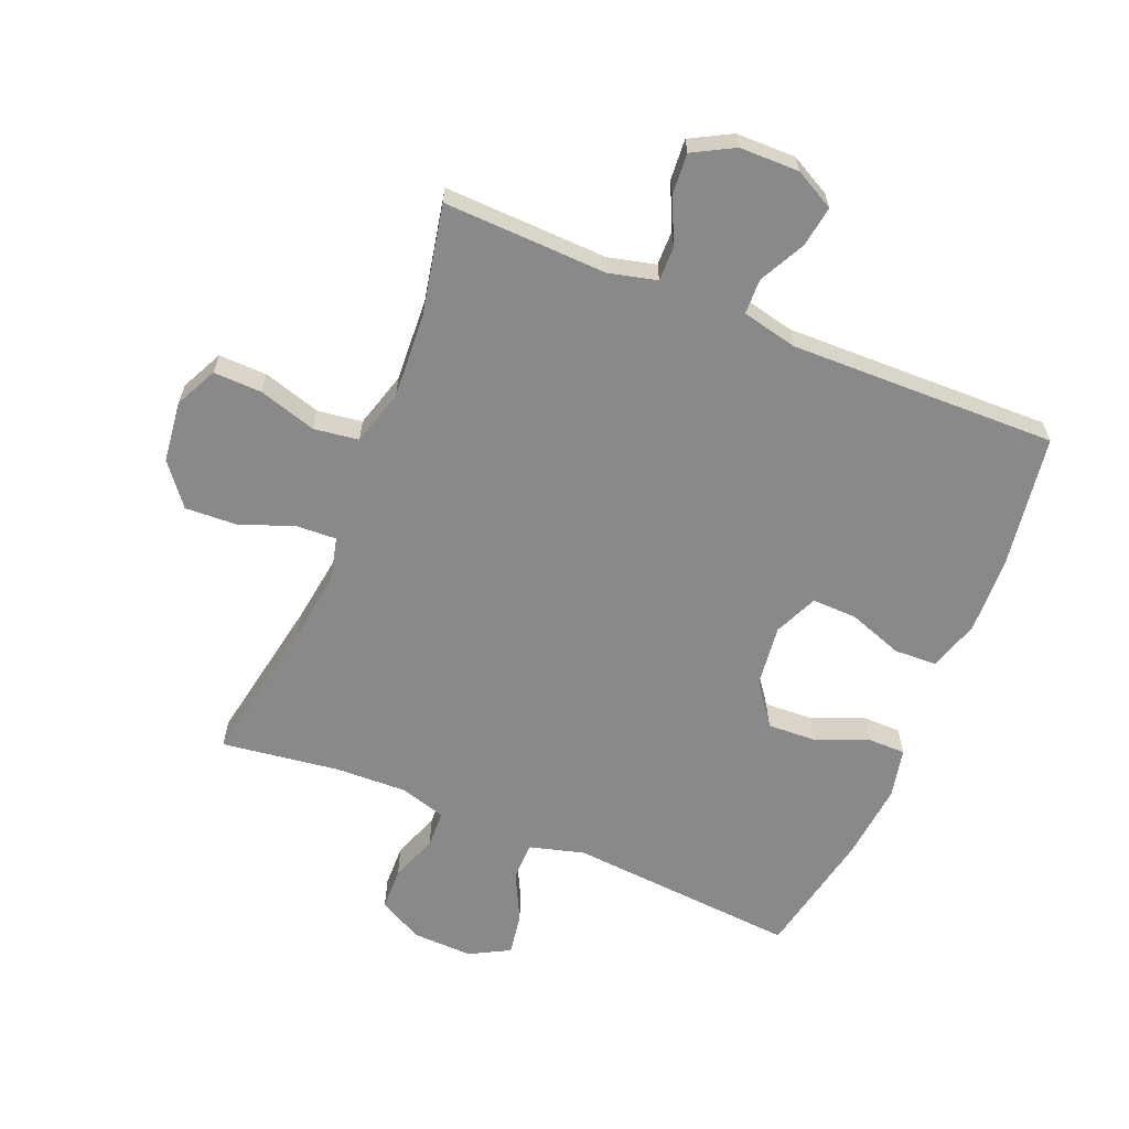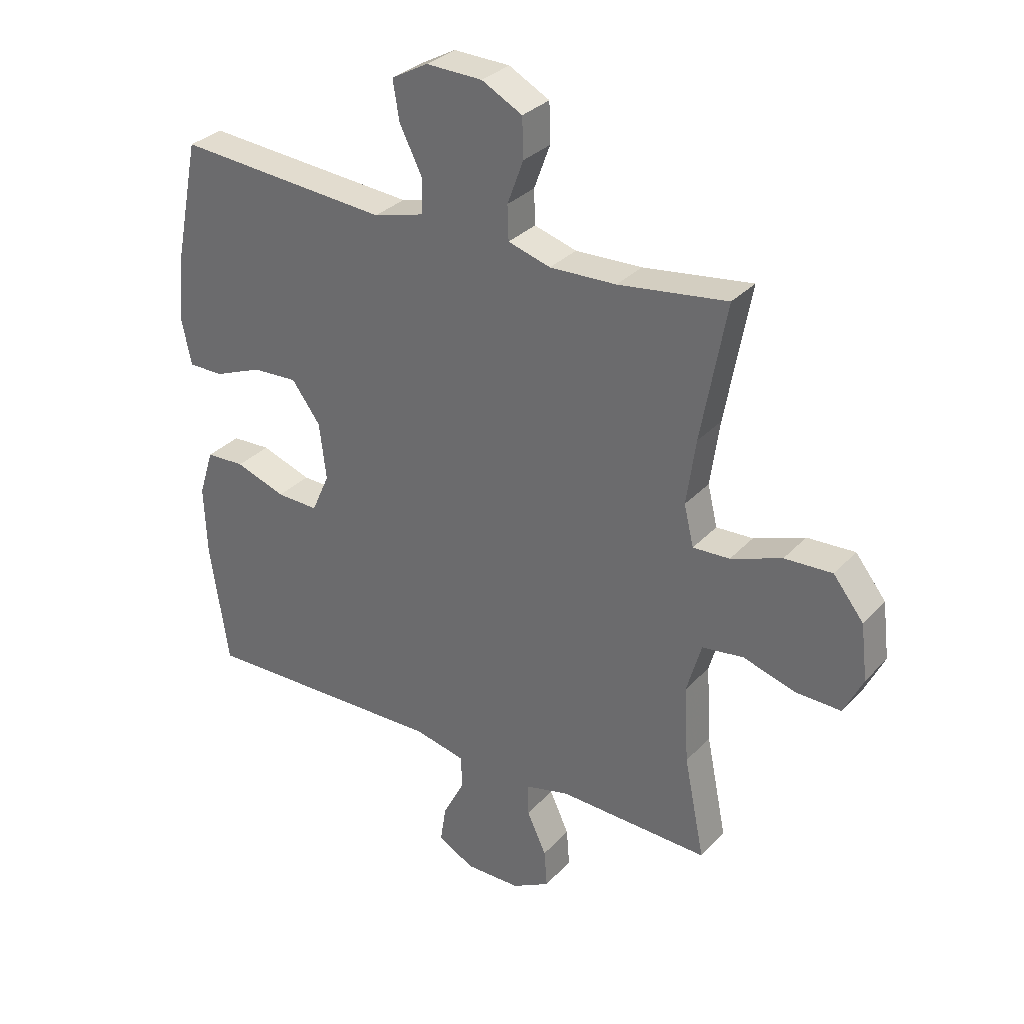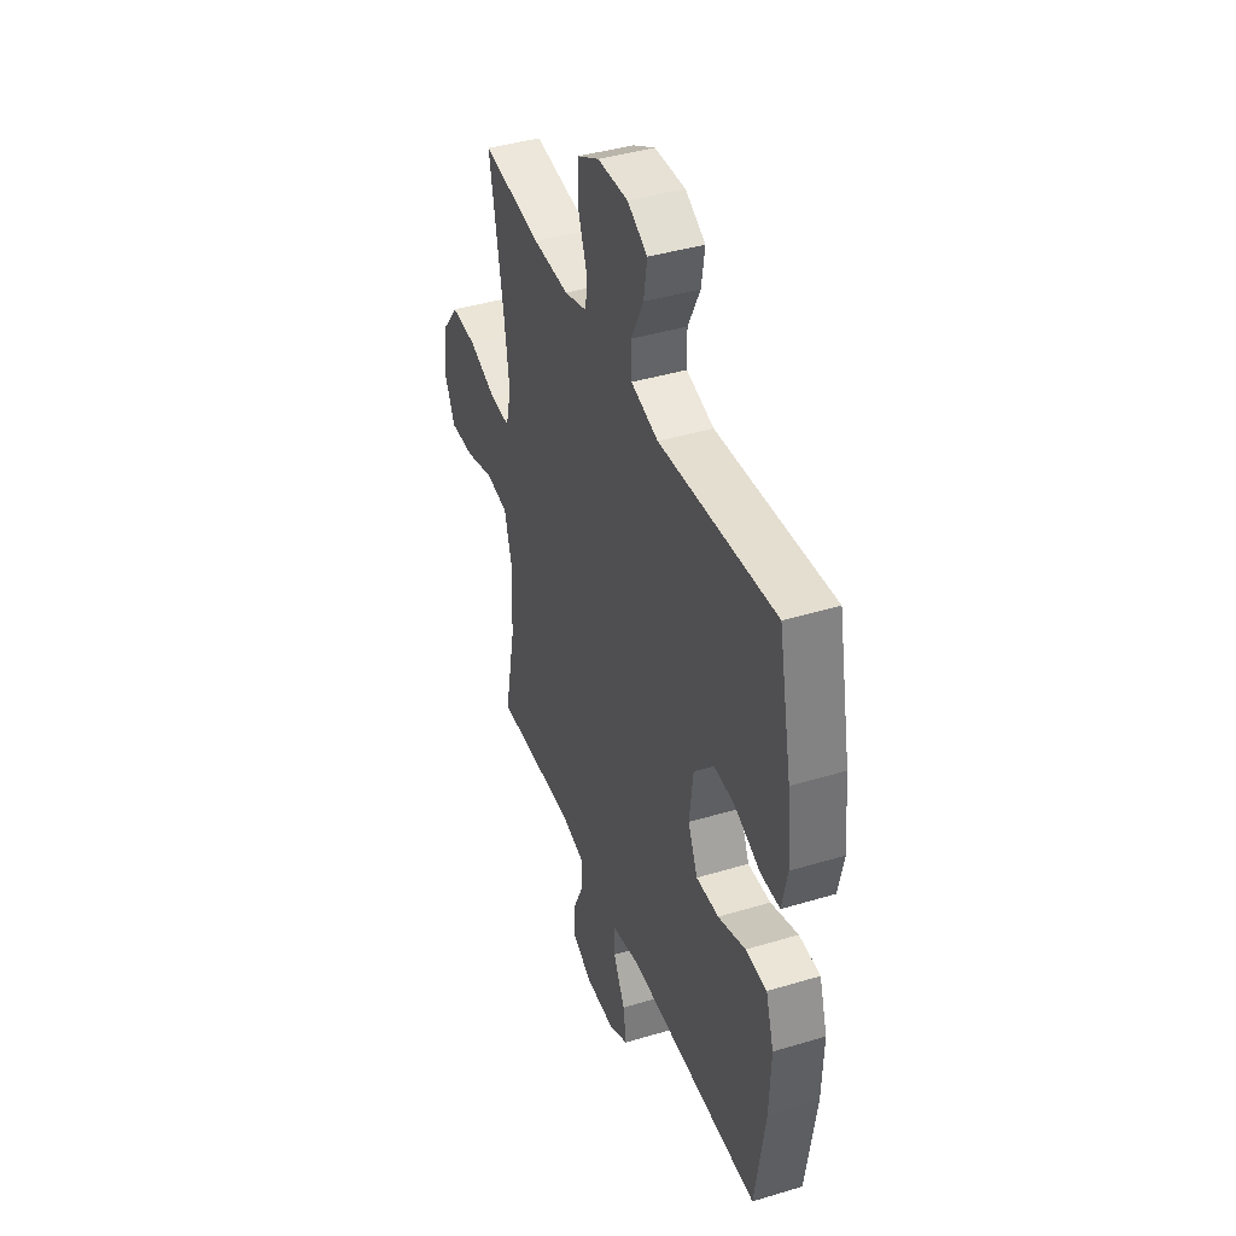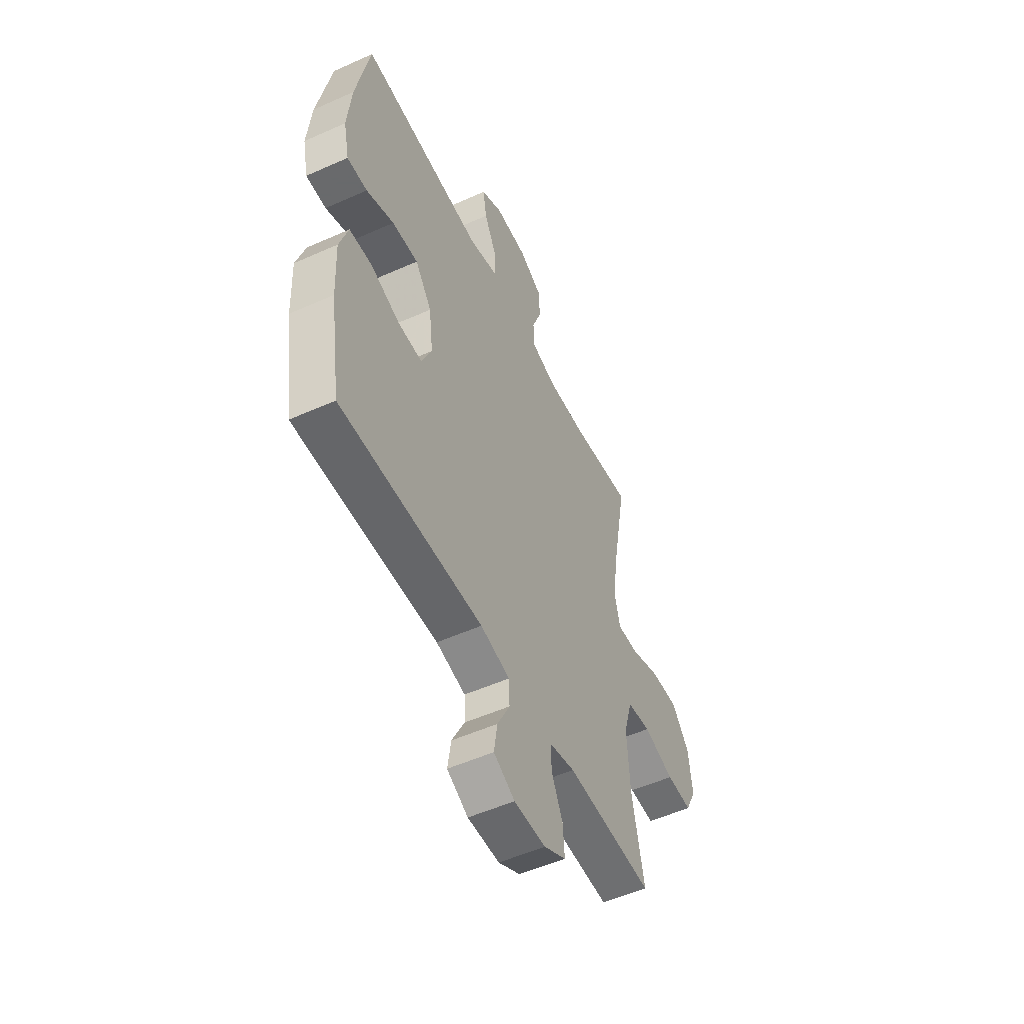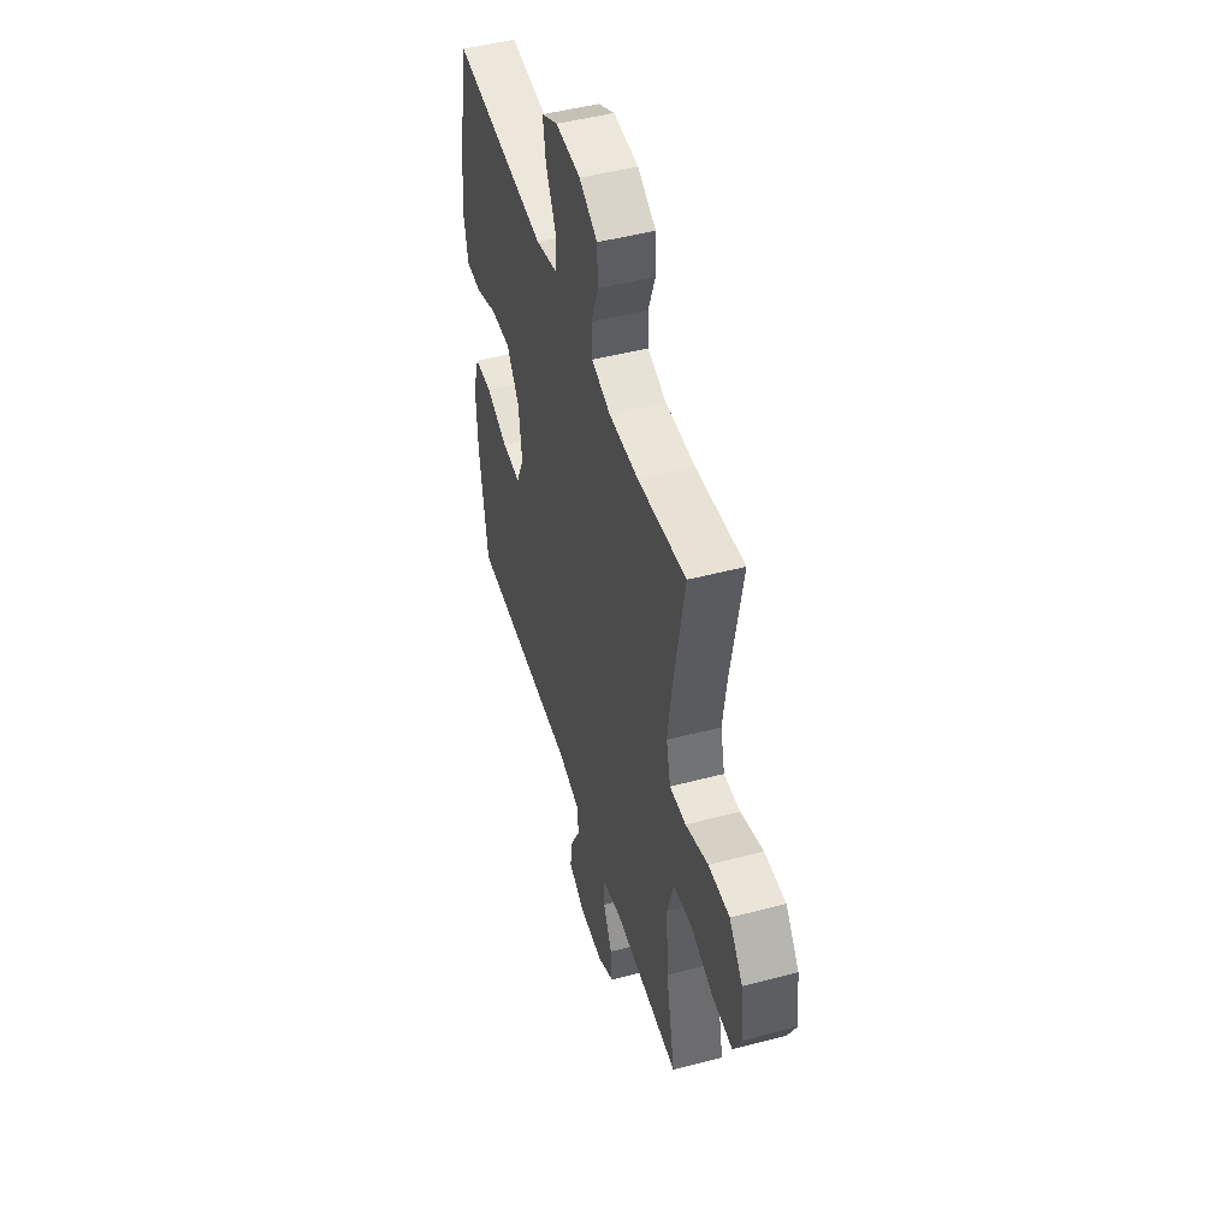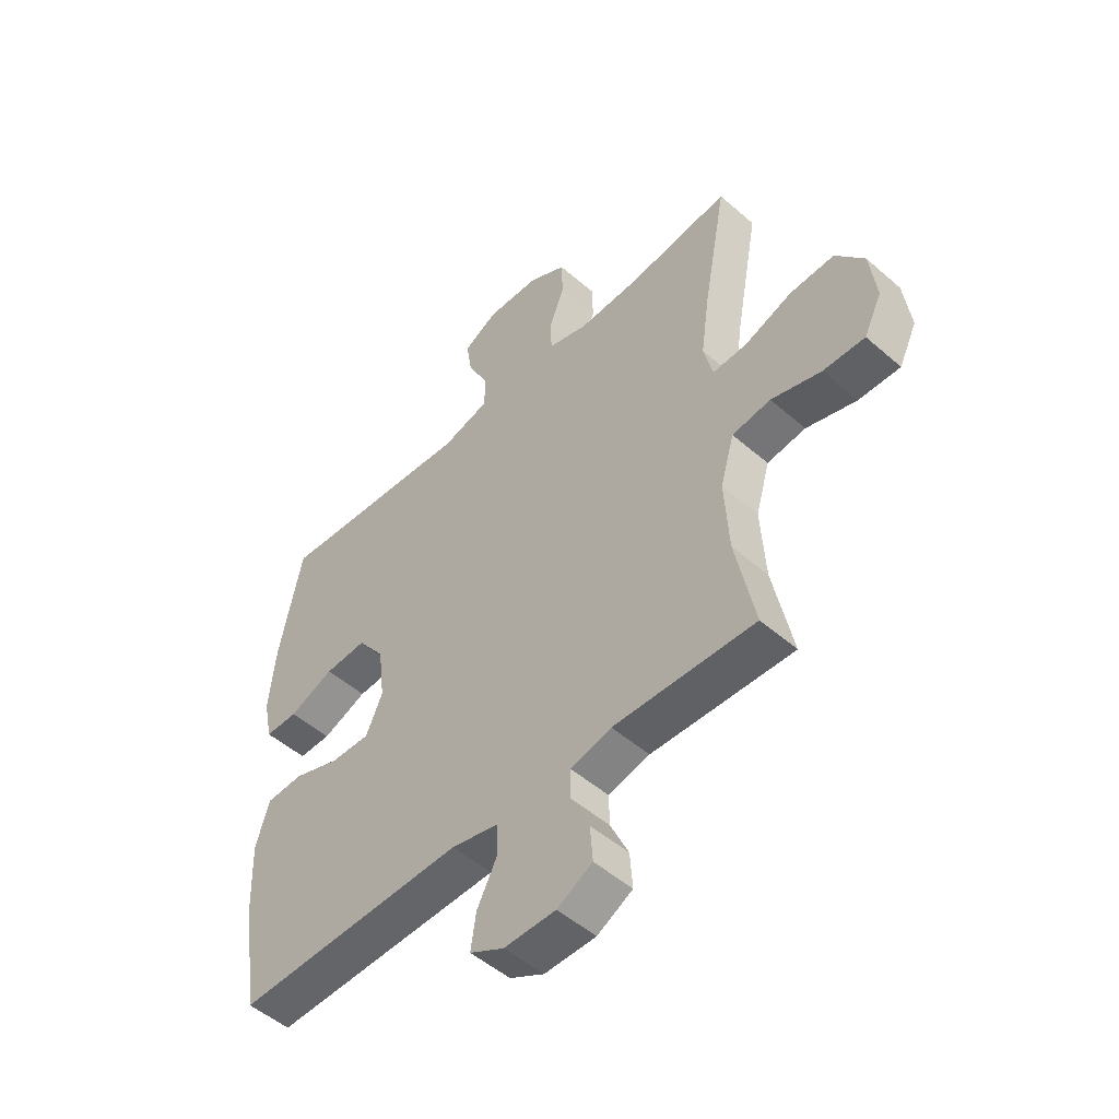
<metadata>
{"format":"obj","ext":"obj","renderer":"f3d","projection":"perspective","resolution":1024,"background":"white","views":[{"elev":-63.1,"azim":157.6,"up":"+Y"},{"elev":31.4,"azim":34.6,"up":"+Z"},{"elev":41.2,"azim":-110.1,"up":"+Z"},{"elev":-52.9,"azim":-64.4,"up":"+Z"},{"elev":48.4,"azim":73.6,"up":"+Z"},{"elev":-50.5,"azim":46.4,"up":"+Z"}]}
</metadata>
<code>
v 0.5 0.07 0.5
v 0.456 0.07 0.261
v 0.44 0.07 0.147
v 0.457 0.07 0.076
v 0.521 0.07 0.079
v 0.61 0.07 0.112
v 0.693 0.07 0.116
v 0.746 0.07 0.049
v 0.758 0.07 -0.049
v 0.725 0.07 -0.117
v 0.647 0.07 -0.115
v 0.554 0.07 -0.087
v 0.482 0.07 -0.097
v 0.456 0.07 -0.187
v 0.464 0.07 -0.322
v 0.5 0.07 -0.5
v 0.236 0.07 -0.491
v 0.159 0.07 -0.51
v 0.16 0.07 -0.566
v 0.194 0.07 -0.639
v 0.199 0.07 -0.705
v 0.133 0.07 -0.741
v 0.037 0.07 -0.742
v -0.027 0.07 -0.708
v -0.017 0.07 -0.642
v 0.021 0.07 -0.568
v 0.019 0.07 -0.511
v -0.07 0.07 -0.491
v -0.5 0.07 -0.5
v -0.532 0.07 -0.288
v -0.537 0.07 -0.162
v -0.511 0.07 -0.08
v -0.443 0.07 -0.077
v -0.355 0.07 -0.108
v -0.282 0.07 -0.11
v -0.251 0.07 -0.04
v -0.263 0.07 0.059
v -0.313 0.07 0.127
v -0.392 0.07 0.123
v -0.476 0.07 0.089
v -0.537 0.07 0.089
v -0.554 0.07 0.169
v -0.542 0.07 0.292
v -0.5 0.07 0.5
v -0.128 0.07 0.471
v -0.04 0.07 0.495
v -0.039 0.07 0.557
v -0.078 0.07 0.635
v -0.089 0.07 0.703
v -0.025 0.07 0.738
v 0.073 0.07 0.735
v 0.144 0.07 0.697
v 0.146 0.07 0.628
v 0.118 0.07 0.552
v 0.12 0.07 0.492
v 0.194 0.07 0.47
v 0.31 0.07 0.474
v 0.5 0 0.5
v 0.456 0 0.261
v 0.44 0 0.147
v 0.457 0 0.076
v 0.521 0 0.079
v 0.61 0 0.112
v 0.693 0 0.116
v 0.746 0 0.049
v 0.758 0 -0.049
v 0.725 0 -0.117
v 0.647 0 -0.115
v 0.554 0 -0.087
v 0.482 0 -0.097
v 0.456 0 -0.187
v 0.464 0 -0.322
v 0.5 0 -0.5
v 0.236 0 -0.491
v 0.159 0 -0.51
v 0.16 0 -0.566
v 0.194 0 -0.639
v 0.199 0 -0.705
v 0.133 0 -0.741
v 0.037 0 -0.742
v -0.027 0 -0.708
v -0.017 0 -0.642
v 0.021 0 -0.568
v 0.019 0 -0.511
v -0.07 0 -0.491
v -0.5 0 -0.5
v -0.532 0 -0.288
v -0.537 0 -0.162
v -0.511 0 -0.08
v -0.443 0 -0.077
v -0.355 0 -0.108
v -0.282 0 -0.11
v -0.251 0 -0.04
v -0.263 0 0.059
v -0.313 0 0.127
v -0.392 0 0.123
v -0.476 0 0.089
v -0.537 0 0.089
v -0.554 0 0.169
v -0.542 0 0.292
v -0.5 0 0.5
v -0.128 0 0.471
v -0.04 0 0.495
v -0.039 0 0.557
v -0.078 0 0.635
v -0.089 0 0.703
v -0.025 0 0.738
v 0.073 0 0.735
v 0.144 0 0.697
v 0.146 0 0.628
v 0.118 0 0.552
v 0.12 0 0.492
v 0.194 0 0.47
v 0.31 0 0.474
f 51 52 53 54
f 51 54 55
f 50 51 55
f 47 48 49 50
f 46 47 50 55
f 45 46 55 56
f 43 44 45
f 42 43 45 56
f 39 40 41 42
f 38 39 42 56
f 31 32 33 34
f 31 34 35
f 28 29 30 31
f 27 28 31 35
f 23 24 25 26
f 23 26 27
f 22 23 27
f 19 20 21 22
f 18 19 22 27
f 17 18 27 35
f 15 16 17 35
f 9 10 11 12
f 9 12 13
f 8 9 13
f 5 6 7 8
f 4 5 8 13
f 3 4 13 14
f 57 1 2
f 57 2 3
f 37 38 56 57
f 36 37 57 3
f 14 15 35 36
f 3 14 36
f 111 110 109 108
f 112 111 108
f 112 108 107
f 107 106 105 104
f 112 107 104 103
f 113 112 103 102
f 102 101 100
f 113 102 100 99
f 99 98 97 96
f 113 99 96 95
f 91 90 89 88
f 92 91 88
f 88 87 86 85
f 92 88 85 84
f 83 82 81 80
f 84 83 80
f 84 80 79
f 79 78 77 76
f 84 79 76 75
f 92 84 75 74
f 92 74 73 72
f 69 68 67 66
f 70 69 66
f 70 66 65
f 65 64 63 62
f 70 65 62 61
f 71 70 61 60
f 59 58 114
f 60 59 114
f 114 113 95 94
f 60 114 94 93
f 93 92 72 71
f 93 71 60
f 1 58 59 2
f 2 59 60 3
f 3 60 61 4
f 4 61 62 5
f 5 62 63 6
f 6 63 64 7
f 7 64 65 8
f 8 65 66 9
f 9 66 67 10
f 10 67 68 11
f 11 68 69 12
f 12 69 70 13
f 13 70 71 14
f 14 71 72 15
f 15 72 73 16
f 16 73 74 17
f 17 74 75 18
f 18 75 76 19
f 19 76 77 20
f 20 77 78 21
f 21 78 79 22
f 22 79 80 23
f 23 80 81 24
f 24 81 82 25
f 25 82 83 26
f 26 83 84 27
f 27 84 85 28
f 28 85 86 29
f 29 86 87 30
f 30 87 88 31
f 31 88 89 32
f 32 89 90 33
f 33 90 91 34
f 34 91 92 35
f 35 92 93 36
f 36 93 94 37
f 37 94 95 38
f 38 95 96 39
f 39 96 97 40
f 40 97 98 41
f 41 98 99 42
f 42 99 100 43
f 43 100 101 44
f 44 101 102 45
f 45 102 103 46
f 46 103 104 47
f 47 104 105 48
f 48 105 106 49
f 49 106 107 50
f 50 107 108 51
f 51 108 109 52
f 52 109 110 53
f 53 110 111 54
f 54 111 112 55
f 55 112 113 56
f 56 113 114 57
f 57 114 58 1

</code>
